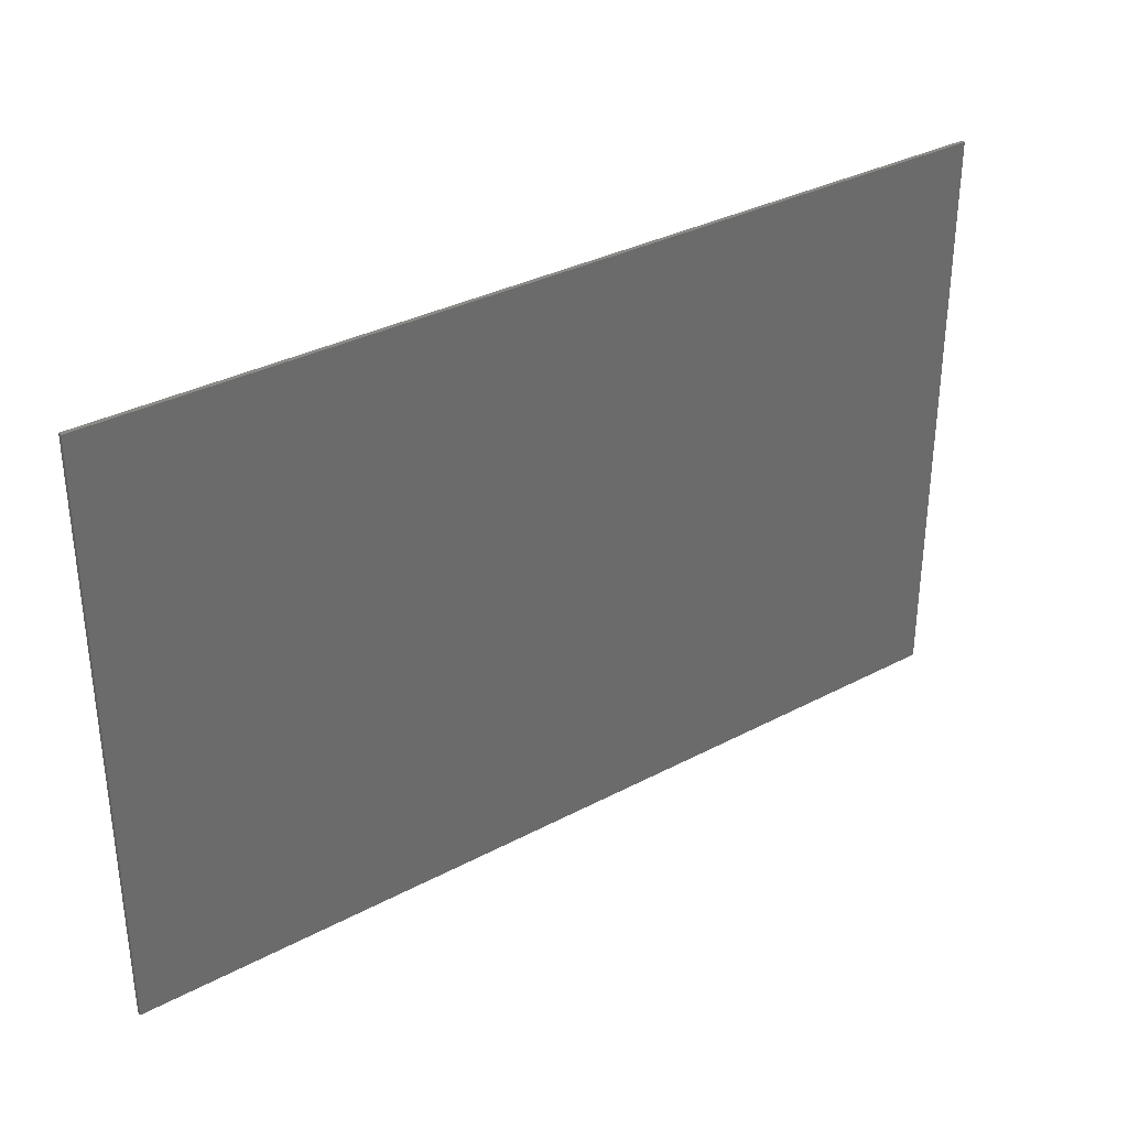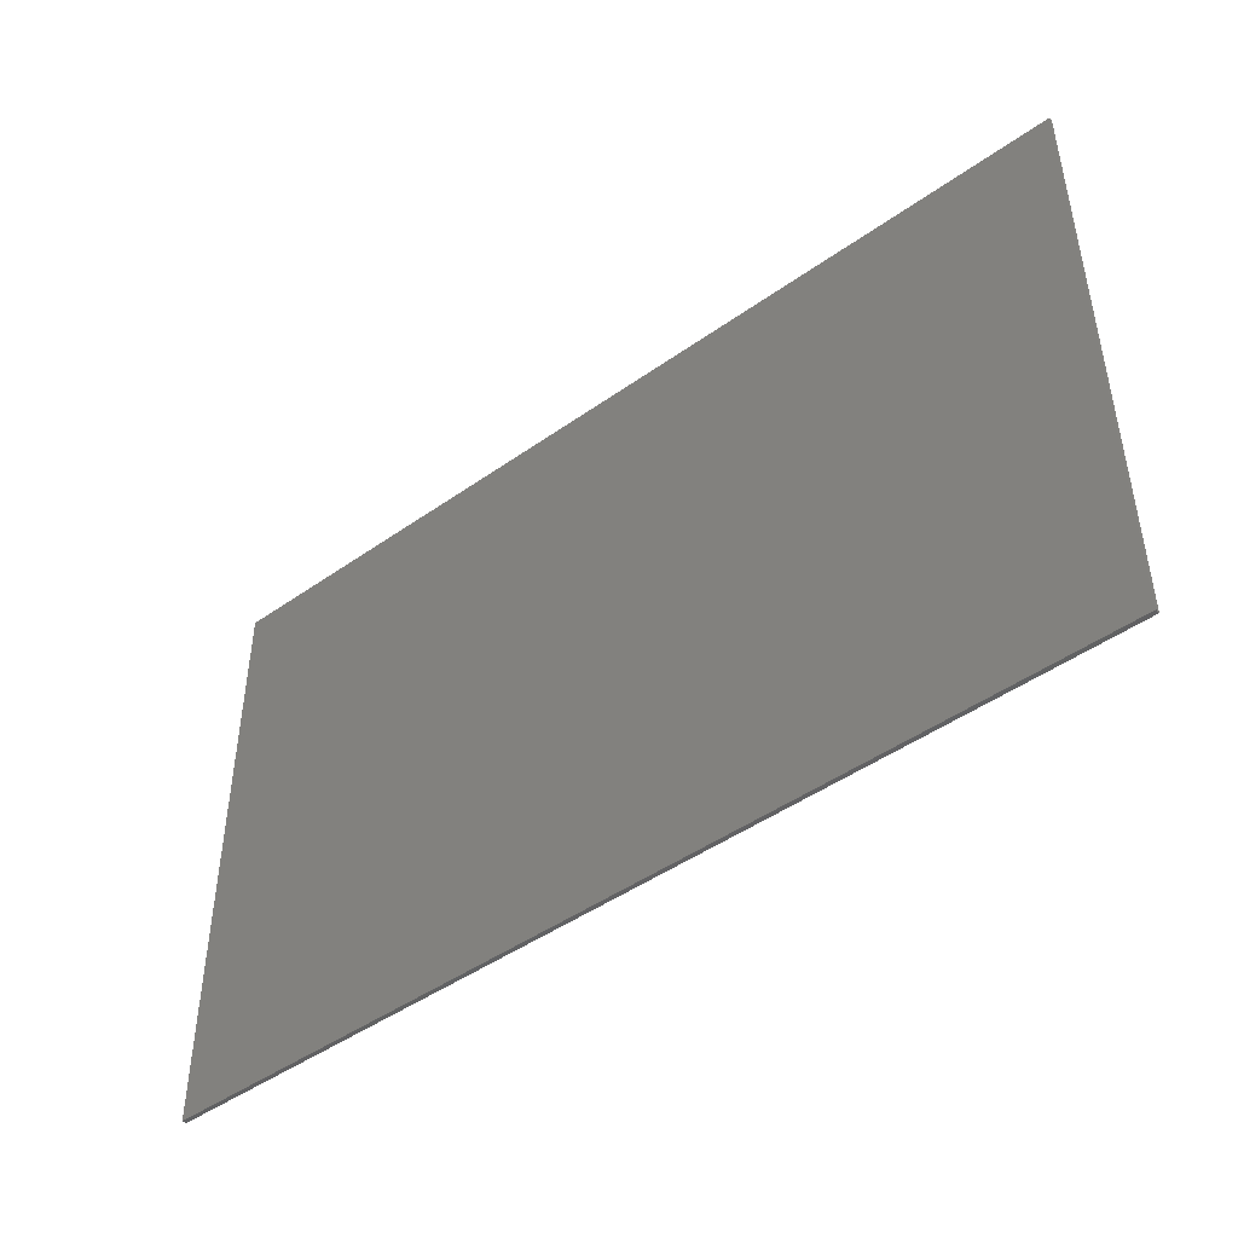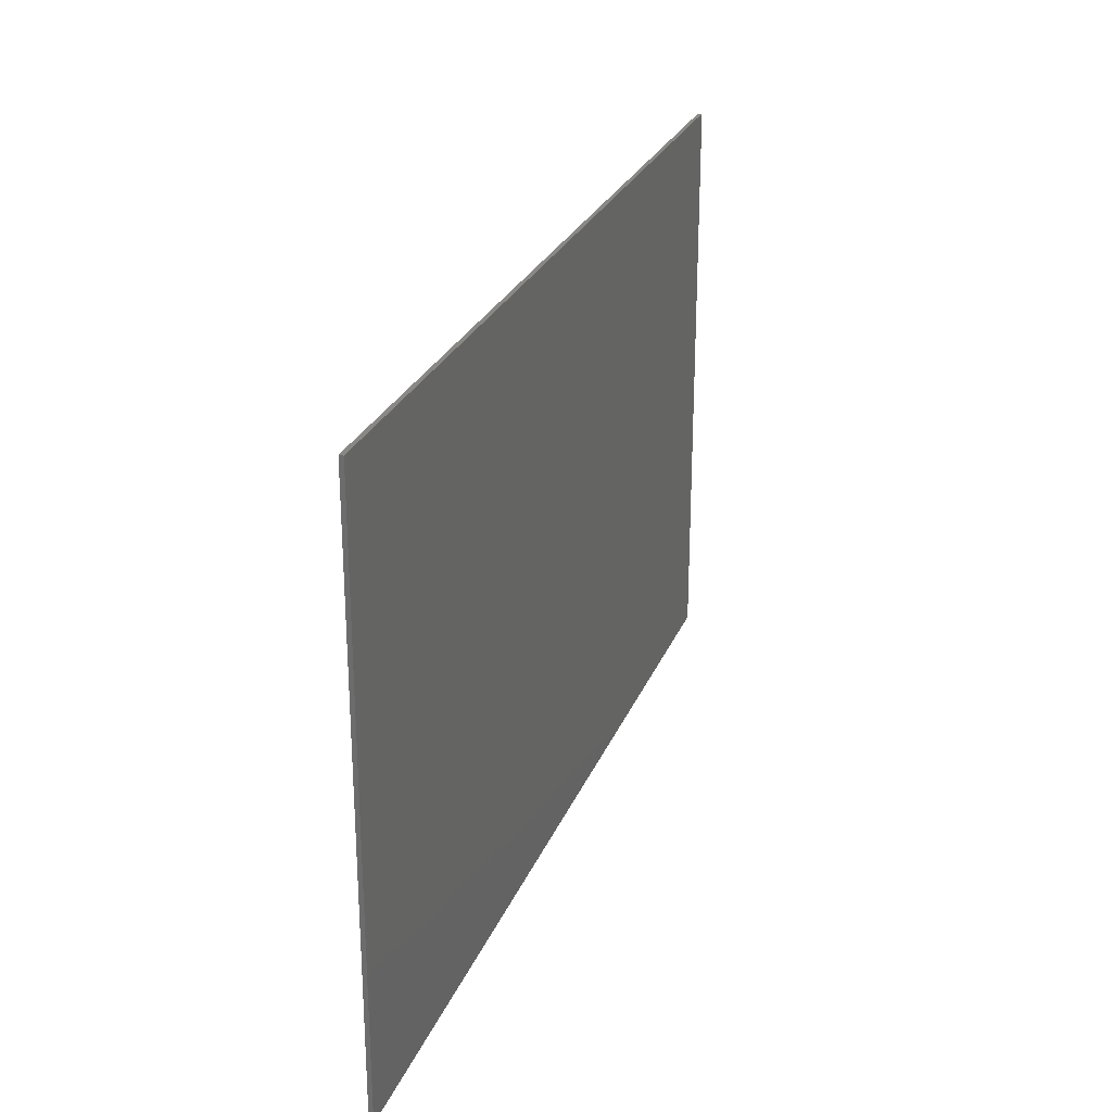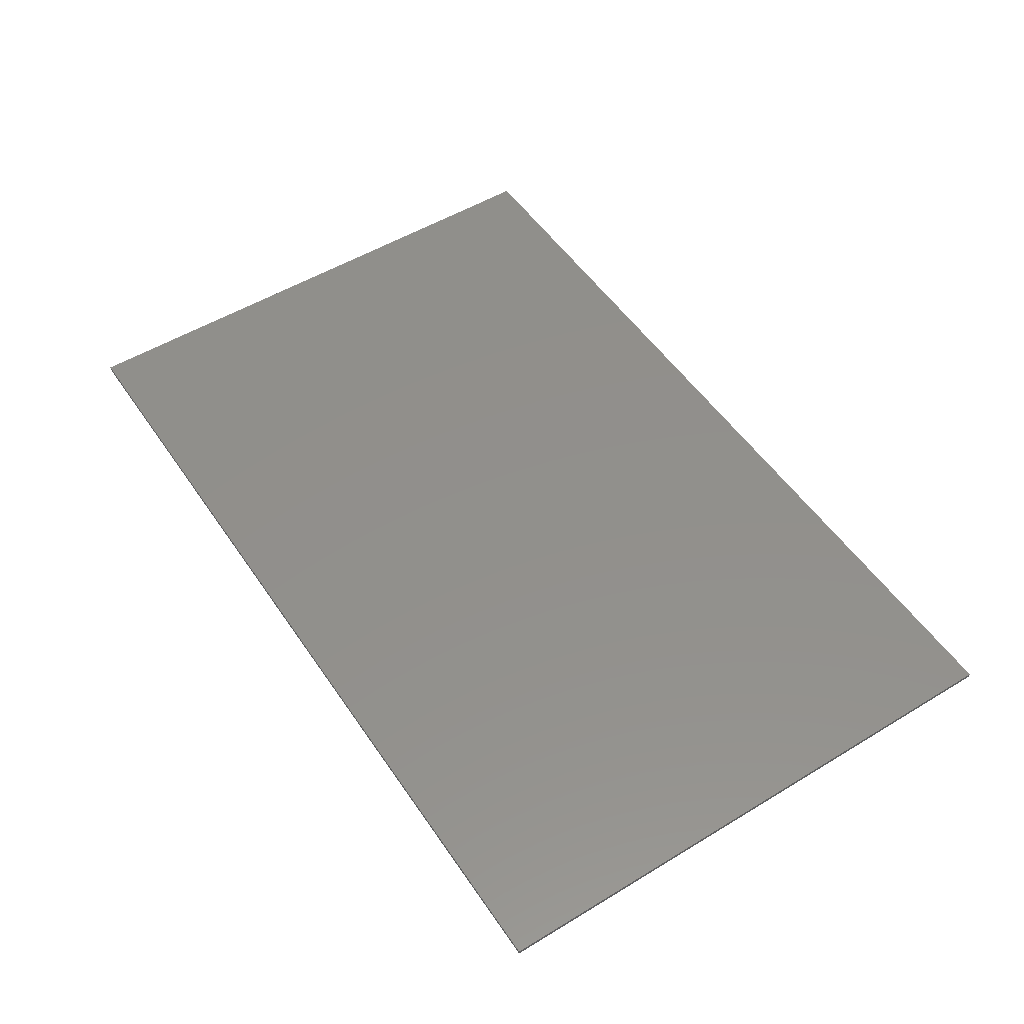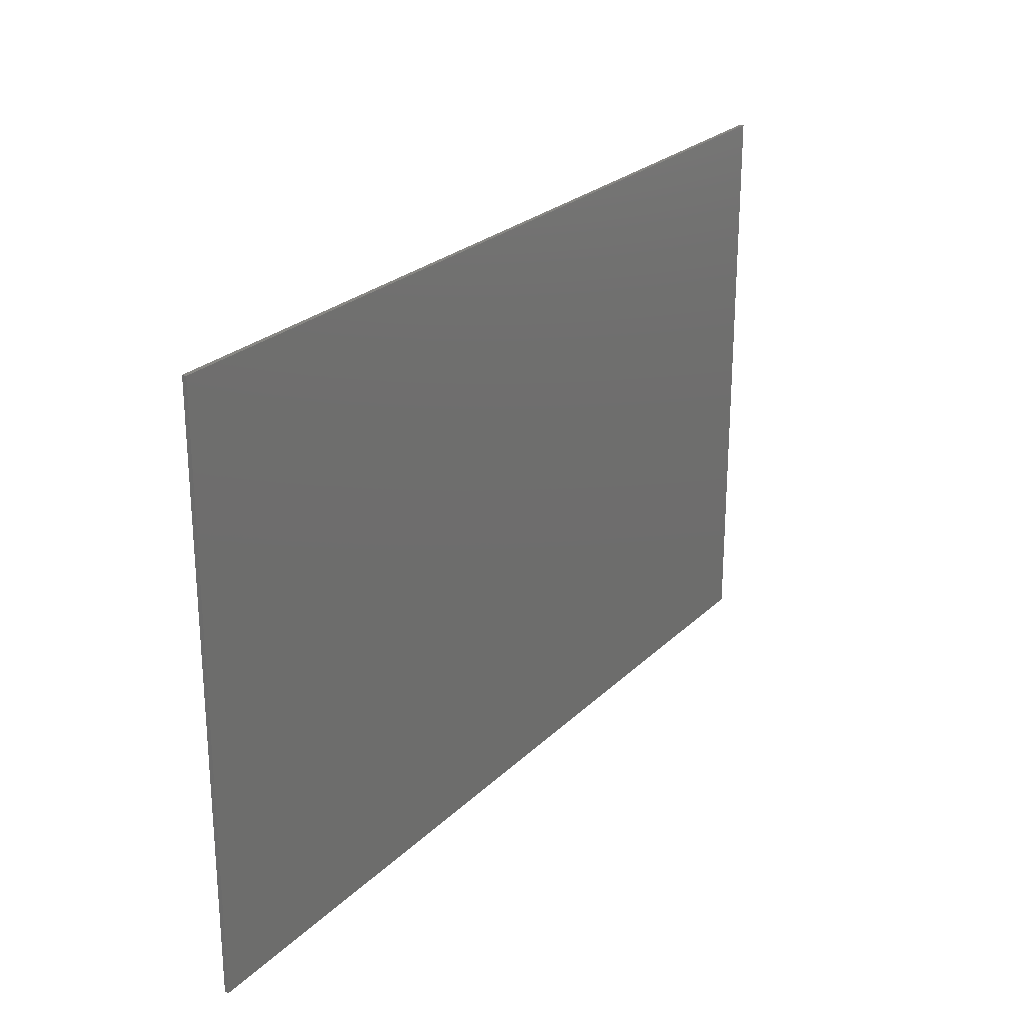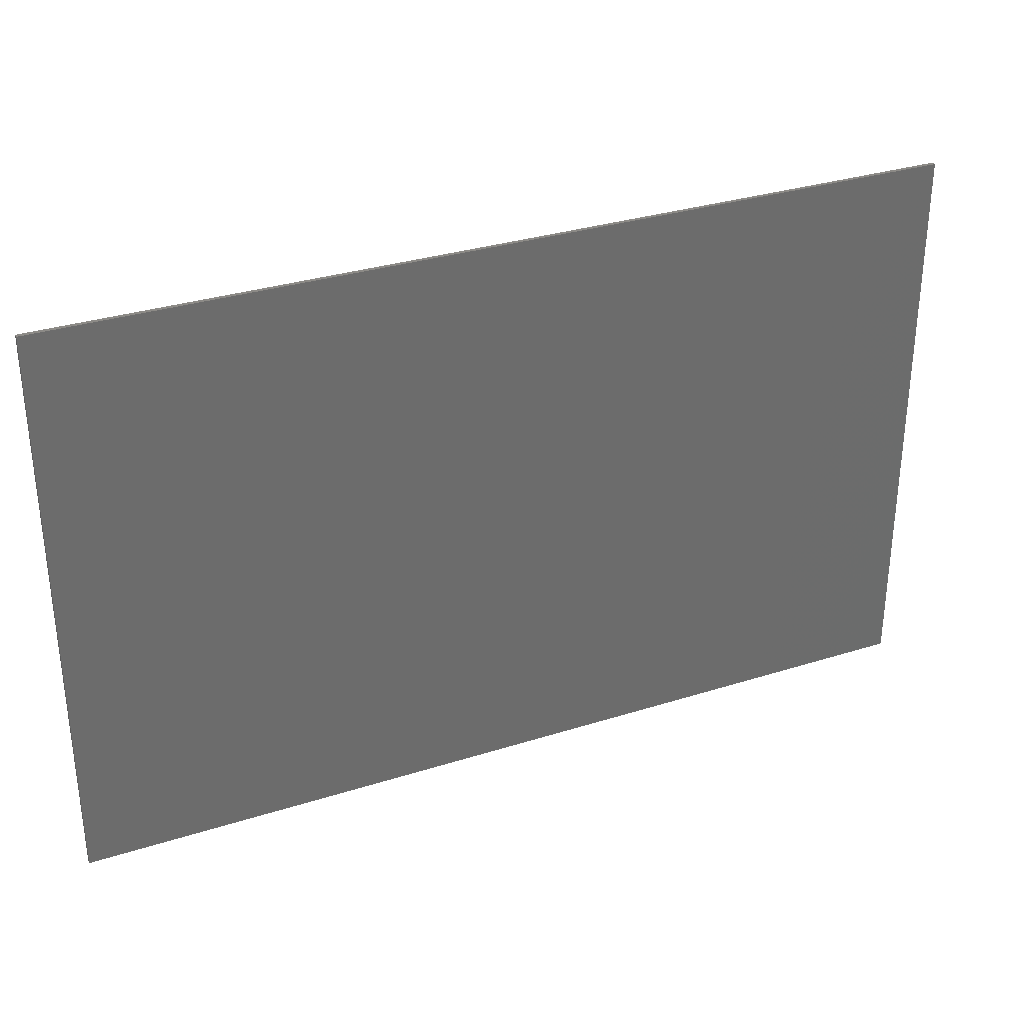
<metadata>
{"format":"stl","ext":"stl","renderer":"f3d","projection":"perspective","resolution":1024,"background":"white","views":[{"elev":33.3,"azim":143.9,"up":"+Z"},{"elev":-45.9,"azim":39.2,"up":"+Z"},{"elev":26.3,"azim":108.8,"up":"+Z"},{"elev":52.2,"azim":-123.2,"up":"+Y"},{"elev":24.7,"azim":-56.6,"up":"+Z"},{"elev":32.0,"azim":-24.0,"up":"+Z"}]}
</metadata>
<code>
# stl→obj: 203 verts, 402 faces
v 11 0 7
v 11 0 -7
v -11 0 -7
v -11 0 7
v -11 -0.1 7
v 11 -0.1 7
v -11 -0.1 -7
v 11 -0.1 -7
v -1.608 -0.1 -2.888
v -1.672 -0.1 -3.708
v -1.36 -0.1 -3.412
v 0.684 -0.1 -0.408
v -1.64 -0.1 -2.064
v -1.8 -0.1 -4.348
v -2.16 -0.1 -4.892
v 0.684 -0.1 -5.384
v -1.36 -0.1 -4.096
v -4.856 -0.1 -1.424
v -9.764 -0.1 -6.148
v -4.984 -0.1 -2.064
v -4.856 -0.1 -2.704
v -2.64 -0.1 2.844
v 2.764 -0.1 1.416
v 3.132 -0.1 2.496
v 2.552 -0.1 0.524
v -2.704 -0.1 -5.256
v -2.412 -0.1 -3.708
v -2.38 -0.1 -3.412
v -2.672 -0.1 -3.608
v -2.484 -0.1 -4.064
v -2.684 -0.1 -4.368
v -3.312 -0.1 -3.736
v -2.128 -0.1 -0.88
v -1.768 -0.1 -1.424
v -3.952 -0.1 -3.608
v -4.676 -0.1 -4.368
v -3.868 -0.1 -4.604
v -3.316 -0.1 -5.384
v -2.988 -0.1 -4.568
v -3.312 -0.1 -4.64
v 1.824 -0.1 4.368
v 3.552 -0.1 3.384
v -9.764 -0.1 6.148
v 1.824 -0.1 5.26
v 5.268 -0.1 5.26
v 6.192 -0.1 0.26
v 4.532 -0.1 -0.472
v 5.004 -0.1 -0.68
v 3.984 -0.1 -0.408
v -10.12 -0.1 -6.136
v -9.96 -0.1 -6.252
v 9.96 -0.1 -6.252
v 9.764 -0.1 -6.292
v 10.14 -0.1 -5.768
v 7.712 -0.1 2.028
v 7.448 -0.1 0.944
v 7.344 -0.1 0.26
v -9.764 -0.1 -6.292
v 5.268 -0.1 -0.944
v -4.064 -0.1 -5.296
v 3.652 -0.1 0.26
v 3.432 -0.1 -0.42
v -4.492 -0.1 -3.244
v -4.728 -0.1 -5.096
v 5.472 -0.1 -2.248
v 5.26 -0.1 -2.72
v 5.528 -0.1 -4.496
v 5.472 -0.1 -1.36
v 5.536 -0.1 -1.804
v -2.672 -0.1 -0.516
v 3.432 -0.1 -4.392
v 3.432 -0.1 -4.496
v 4.84 -0.1 -3.188
v 3.644 -0.1 -4.076
v 4.064 -0.1 -1.308
v 3.644 -0.1 -1.256
v 3.064 -0.1 -1.36
v 3.012 -0.1 -3.452
v 4.116 -0.1 -2.616
v 4.372 -0.1 -2.196
v 3.756 -0.1 0.944
v 6.244 -0.1 0.524
v 6.456 -0.1 1.416
v 4.02 -0.1 2.028
v 4.424 -0.1 -1.832
v 4.32 -0.1 -1.464
v 2.596 -0.1 -3.924
v 2.492 -0.1 -1.728
v -3.312 -0.1 -2.064
v -2.452 -0.1 -1.708
v -2.652 -0.1 -1.404
v -2.956 -0.1 -1.204
v -2.452 -0.1 -2.42
v -2.38 -0.1 -2.064
v -3.668 -0.1 -1.204
v -3.968 -0.1 -1.404
v -4.168 -0.1 -1.708
v -3.312 -0.1 -1.132
v -4.168 -0.1 -2.42
v -3.968 -0.1 -2.72
v -3.668 -0.1 -2.92
v -4.24 -0.1 -2.064
v -2.956 -0.1 -2.92
v -2.652 -0.1 -2.72
v -3.312 -0.1 -2.992
v 2.236 -0.1 -5.384
v 2.288 -0.1 -4.6
v 2.156 -0.1 -4.096
v 1.58 -0.1 -4.096
v 1.58 -0.1 -5.384
v 2.156 -0.1 -3.412
v -3.312 -0.1 -0.408
v 4.072 -0.1 4.324
v 4.072 -0.1 4.376
v 0.684 -0.1 -4.096
v 0.684 -0.1 -1.752
v -0.376 -0.1 -3.412
v 0.684 -0.1 -3.412
v 7.764 -0.1 4.324
v 7.764 -0.1 4.376
v 5.516 -0.1 4.368
v 7.244 -0.1 3.384
v 5.268 -0.1 4.692
v 4.432 -0.1 3.068
v 5.516 -0.1 5.26
v 6.824 -0.1 2.496
v 2.492 -0.1 -0.788
v 1.58 -0.1 -0.408
v 1.58 -0.1 -3.412
v 2.964 -0.1 -0.544
v -1.848 -0.1 0.26
v -3.268 -0.1 0.26
v -3.276 -0.1 2.276
v -4.324 -0.1 5.216
v -5.044 -0.1 4.268
v -4.84 -0.1 3.844
v -4.684 -0.1 3.156
v -4.684 -0.1 2.472
v -4.324 -0.1 0.26
v -0.716 -0.1 5.216
v -1.9 -0.1 5.216
v -5.456 -0.1 4.74
v -6.132 -0.1 5.084
v -6.18 -0.1 1.524
v -6.28 -0.1 4.056
v -6.744 -0.1 4.268
v -6.744 -0.1 1.208
v -0.612 -0.1 0.26
v 2.5 -0.1 0.26
v -10.12 -0.1 6.136
v -9.96 -0.1 6.252
v -3.268 -0.1 5.216
v -10.28 -0.1 5.768
v -10.24 -0.1 5.968
v -9.764 -0.1 6.292
v 9.764 -0.1 -6.148
v -7.72 -0.1 1.156
v -7.72 -0.1 4.316
v -6.228 -0.1 0.416
v -6.896 -0.1 0.26
v -8.724 -0.1 0.26
v -10.14 -0.1 -5.768
v -10.11 -0.1 -5.916
v -10.02 -0.1 -6.036
v -5.716 -0.1 3.212
v -5.92 -0.1 3.736
v -5.716 -0.1 2.368
v -8.724 -0.1 5.216
v -10.14 -0.1 5.768
v -10.02 -0.1 6.036
v -10.11 -0.1 5.916
v -4.84 -0.1 1.788
v -5.096 -0.1 1.26
v -5.612 -0.1 0.736
v -5.82 -0.1 1.944
v 9.764 -0.1 6.148
v -9.908 -0.1 6.12
v -6.884 -0.1 5.224
v -9.908 -0.1 -6.12
v 10.02 -0.1 -6.036
v 10.11 -0.1 -5.916
v 5.524 -0.1 -5.384
v 9.908 -0.1 -6.12
v 8.96 -0.1 4.692
v 10.11 -0.1 5.916
v 10.02 -0.1 6.036
v 8.96 -0.1 5.26
v 8.124 -0.1 3.068
v 10.14 -0.1 5.768
v 9.96 -0.1 6.252
v 10.12 -0.1 6.136
v 10.24 -0.1 5.968
v -4.492 -0.1 -0.88
v 9.908 -0.1 6.12
v -10.24 -0.1 -5.968
v -10.28 -0.1 -5.768
v 10.28 -0.1 5.768
v 10.28 -0.1 -5.768
v -3.284 -0.1 3.412
v 10.24 -0.1 -5.968
v -3.952 -0.1 -0.516
v 9.764 -0.1 6.292
v 10.12 -0.1 -6.136
f 1 2 3
f 3 4 1
f 5 6 1
f 1 4 5
f 7 5 4
f 4 3 7
f 8 7 3
f 3 2 8
f 6 8 2
f 2 1 6
f 9 10 11
f 11 12 9
f 12 13 9
f 14 15 16
f 10 14 17
f 17 11 10
f 18 19 20
f 20 19 21
f 22 23 24
f 22 25 23
f 15 26 16
f 27 28 29
f 29 30 27
f 31 30 29
f 29 32 31
f 12 33 34
f 12 34 13
f 35 36 37
f 26 38 16
f 39 31 32
f 32 40 39
f 37 40 32
f 32 35 37
f 41 24 42
f 43 44 45
f 46 47 48
f 46 49 47
f 50 7 51
f 52 53 8
f 54 55 56
f 56 57 54
f 51 7 58
f 46 48 59
f 60 19 38
f 61 62 49
f 21 19 63
f 64 19 60
f 65 66 67
f 59 68 57
f 57 46 59
f 67 54 69
f 69 65 67
f 68 69 54
f 54 57 68
f 12 70 33
f 71 72 67
f 67 73 74
f 74 71 67
f 75 76 77
f 77 78 75
f 75 78 79
f 79 80 75
f 81 61 82
f 83 84 81
f 81 82 83
f 66 73 67
f 85 86 75
f 75 80 85
f 87 78 77
f 77 88 87
f 89 90 91
f 91 92 89
f 89 93 94
f 94 90 89
f 89 95 96
f 96 97 89
f 89 92 98
f 98 95 89
f 89 99 100
f 100 101 89
f 89 97 102
f 102 99 89
f 89 103 104
f 104 93 89
f 89 101 105
f 105 103 89
f 106 107 108
f 108 109 106
f 109 110 106
f 87 88 111
f 111 108 87
f 87 108 107
f 112 70 12
f 113 114 41
f 41 42 113
f 16 115 17
f 17 14 16
f 116 117 118
f 119 120 121
f 121 122 119
f 123 124 121
f 125 45 123
f 123 121 125
f 126 124 84
f 84 83 126
f 122 121 124
f 124 126 122
f 88 127 128
f 128 129 88
f 88 129 111
f 128 130 62
f 128 127 130
f 131 132 112
f 133 132 131
f 134 135 136
f 137 138 139
f 139 134 137
f 140 44 43
f 43 141 140
f 134 142 135
f 134 143 142
f 144 145 146
f 146 147 144
f 22 148 149
f 149 25 22
f 5 150 151
f 43 152 141
f 5 153 154
f 5 151 155
f 110 16 156
f 157 147 146
f 146 158 157
f 139 159 160
f 160 19 139
f 43 134 152
f 140 22 24
f 24 41 140
f 160 161 19
f 161 162 163
f 163 164 161
f 165 166 145
f 145 167 165
f 168 169 162
f 162 161 168
f 168 170 171
f 171 169 168
f 172 173 139
f 173 174 139
f 144 175 167
f 167 145 144
f 45 125 176
f 176 43 45
f 12 128 149
f 149 148 12
f 168 43 177
f 177 170 168
f 61 49 46
f 46 82 61
f 16 38 19
f 19 156 16
f 178 143 134
f 134 43 178
f 174 159 139
f 161 164 179
f 179 19 161
f 180 181 182
f 182 183 180
f 138 172 139
f 182 181 54
f 54 67 182
f 63 19 36
f 36 35 63
f 36 19 64
f 110 156 106
f 184 185 186
f 186 187 184
f 184 188 189
f 189 185 184
f 6 190 191
f 6 191 192
f 193 139 19
f 19 18 193
f 176 125 187
f 187 194 176
f 44 140 41
f 43 168 178
f 195 7 50
f 196 7 195
f 197 198 8
f 8 6 197
f 7 8 53
f 53 58 7
f 196 153 5
f 5 7 196
f 189 188 55
f 55 54 189
f 141 152 199
f 134 136 137
f 182 106 156
f 156 183 182
f 194 187 186
f 112 12 148
f 148 131 112
f 198 200 8
f 6 192 197
f 61 149 128
f 128 62 61
f 5 154 150
f 112 132 139
f 139 201 112
f 139 193 201
f 6 202 190
f 202 6 5
f 5 155 202
f 203 52 8
f 200 203 8
f 93 10 9
f 27 30 14
f 14 10 27
f 30 31 15
f 15 14 30
f 28 27 10
f 13 94 93
f 93 9 13
f 10 93 104
f 104 28 10
f 104 103 29
f 29 28 104
f 101 100 63
f 63 35 101
f 105 101 35
f 35 32 105
f 103 105 32
f 32 29 103
f 39 40 38
f 38 26 39
f 31 39 26
f 26 15 31
f 37 36 64
f 64 60 37
f 40 37 60
f 60 38 40
f 118 117 17
f 17 115 118
f 12 11 116
f 116 128 12
f 11 17 117
f 117 116 11
f 111 129 109
f 109 108 111
f 129 128 116
f 116 118 129
f 109 129 118
f 118 115 109
f 110 109 115
f 115 16 110
f 92 91 33
f 33 70 92
f 91 90 34
f 34 33 91
f 90 94 13
f 13 34 90
f 98 92 70
f 70 112 98
f 97 96 193
f 193 18 97
f 96 95 201
f 201 193 96
f 95 98 112
f 112 201 95
f 180 183 52
f 52 203 180
f 163 162 196
f 196 195 163
f 54 181 200
f 200 198 54
f 183 156 53
f 53 52 183
f 164 163 195
f 195 50 164
f 179 164 50
f 50 51 179
f 19 179 51
f 51 58 19
f 58 53 156
f 156 19 58
f 181 180 203
f 203 200 181
f 146 145 143
f 143 178 146
f 166 142 143
f 143 145 166
f 178 168 158
f 158 146 178
f 199 133 22
f 167 138 137
f 137 165 167
f 166 165 137
f 137 136 166
f 139 199 152
f 152 134 139
f 22 133 131
f 131 148 22
f 189 54 198
f 198 197 189
f 142 166 136
f 136 135 142
f 155 43 176
f 176 202 155
f 153 196 162
f 162 169 153
f 168 161 157
f 157 158 168
f 157 161 160
f 160 147 157
f 22 140 141
f 141 199 22
f 175 172 138
f 138 167 175
f 186 185 192
f 192 191 186
f 169 171 154
f 154 153 169
f 177 43 155
f 155 151 177
f 170 177 151
f 151 150 170
f 171 170 150
f 150 154 171
f 190 176 194
f 194 191 190
f 185 189 197
f 197 192 185
f 202 176 190
f 191 194 186
f 133 199 139
f 139 132 133
f 48 47 86
f 86 59 48
f 77 76 62
f 62 130 77
f 72 71 87
f 87 107 72
f 59 86 85
f 85 68 59
f 78 74 73
f 73 79 78
f 182 67 72
f 72 106 182
f 74 78 87
f 87 71 74
f 66 80 79
f 79 73 66
f 72 107 106
f 102 97 18
f 18 20 102
f 88 77 130
f 130 127 88
f 100 99 21
f 21 63 100
f 99 102 20
f 20 21 99
f 68 85 65
f 65 69 68
f 66 65 85
f 85 80 66
f 62 76 75
f 75 49 62
f 49 75 86
f 86 47 49
f 81 23 25
f 25 61 81
f 84 24 23
f 23 81 84
f 25 149 61
f 42 124 123
f 123 113 42
f 144 159 174
f 174 173 144
f 147 160 159
f 159 144 147
f 41 114 45
f 45 44 41
f 175 144 173
f 173 172 175
f 42 24 84
f 84 124 42
f 82 46 57
f 122 188 184
f 184 119 122
f 119 184 187
f 187 120 119
f 122 126 55
f 55 188 122
f 121 120 187
f 187 125 121
f 113 123 45
f 45 114 113
f 56 83 82
f 82 57 56
f 55 126 83
f 83 56 55

</code>
